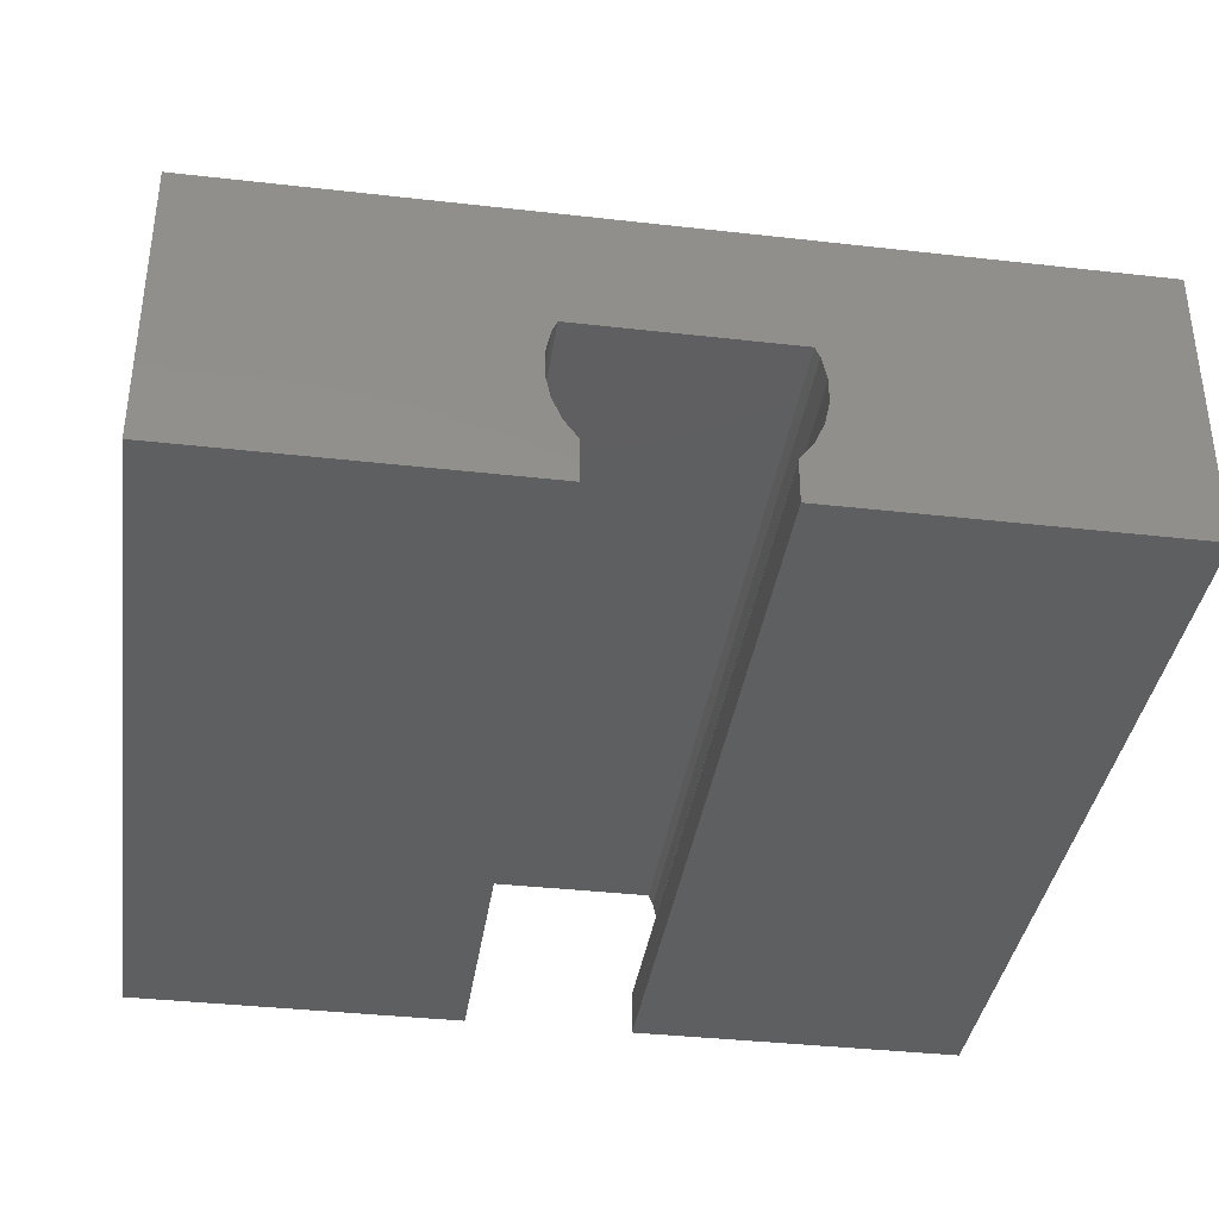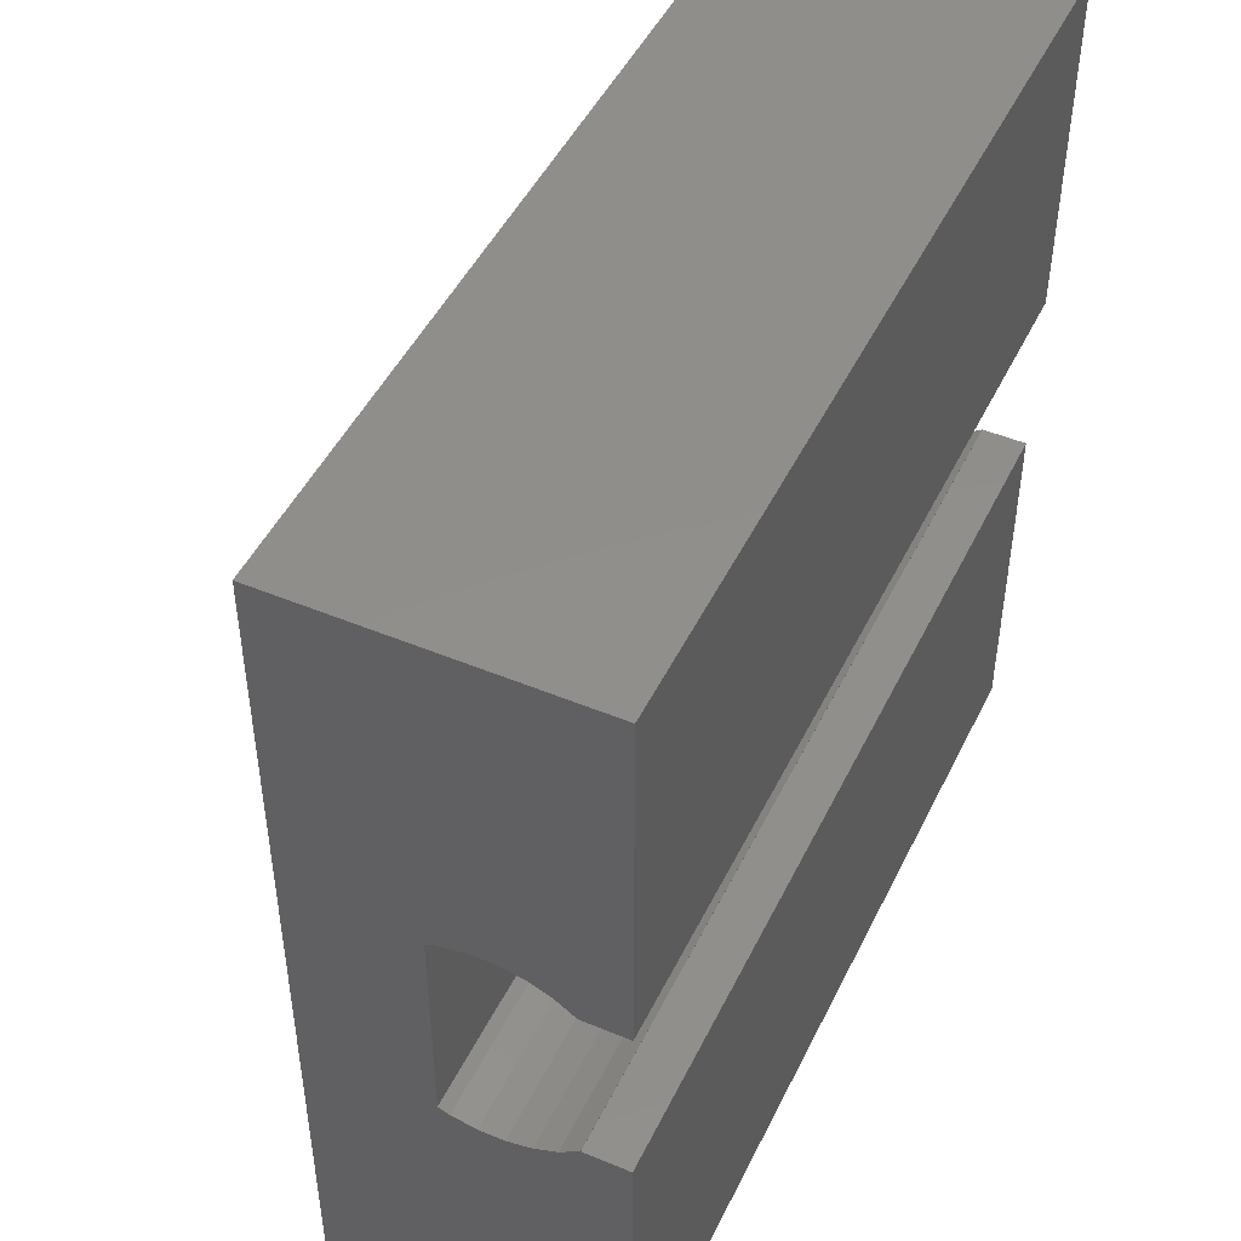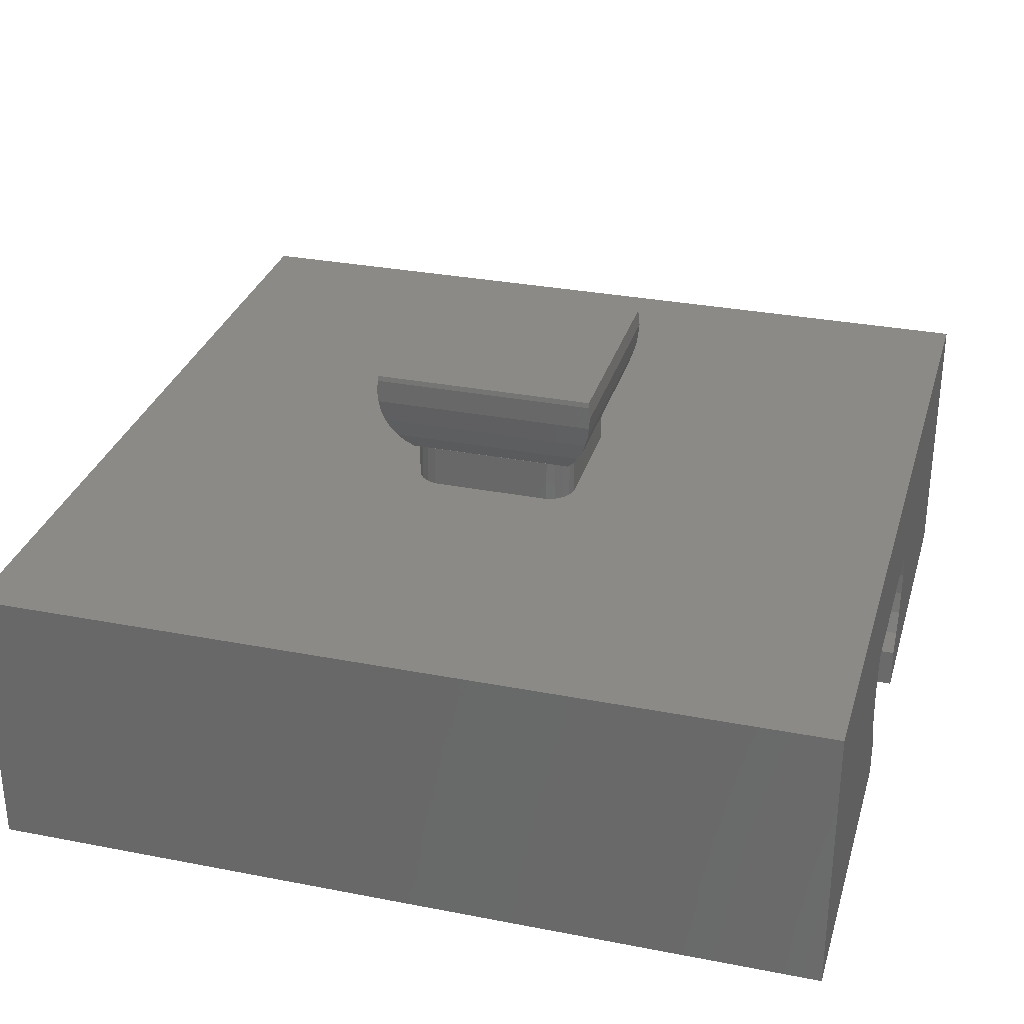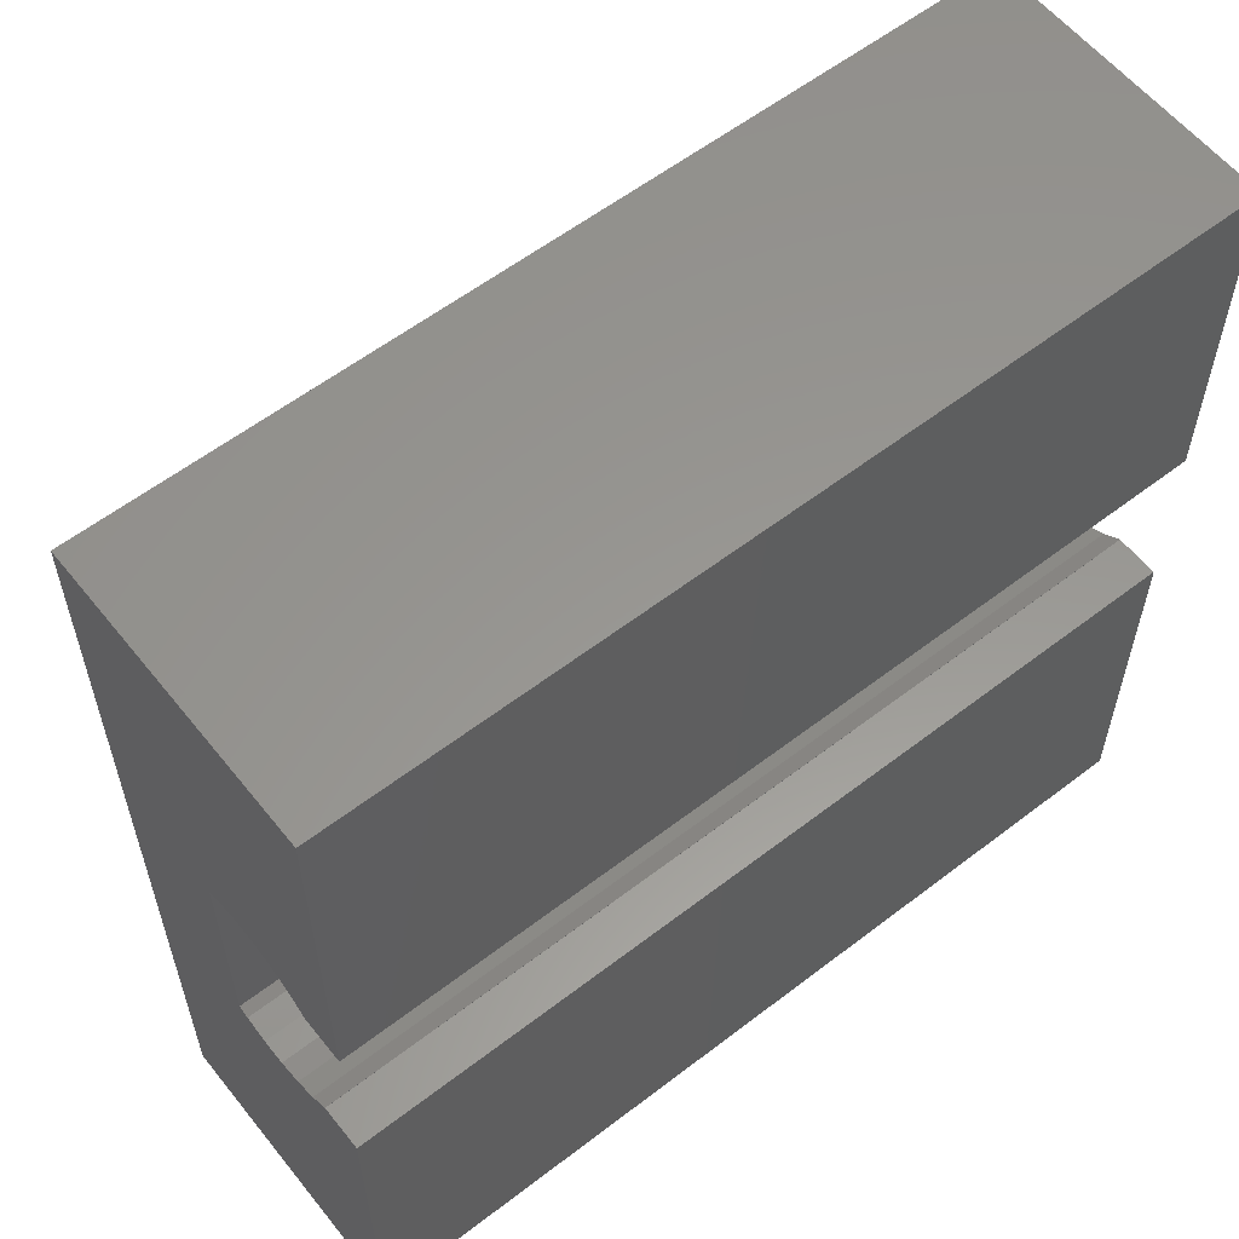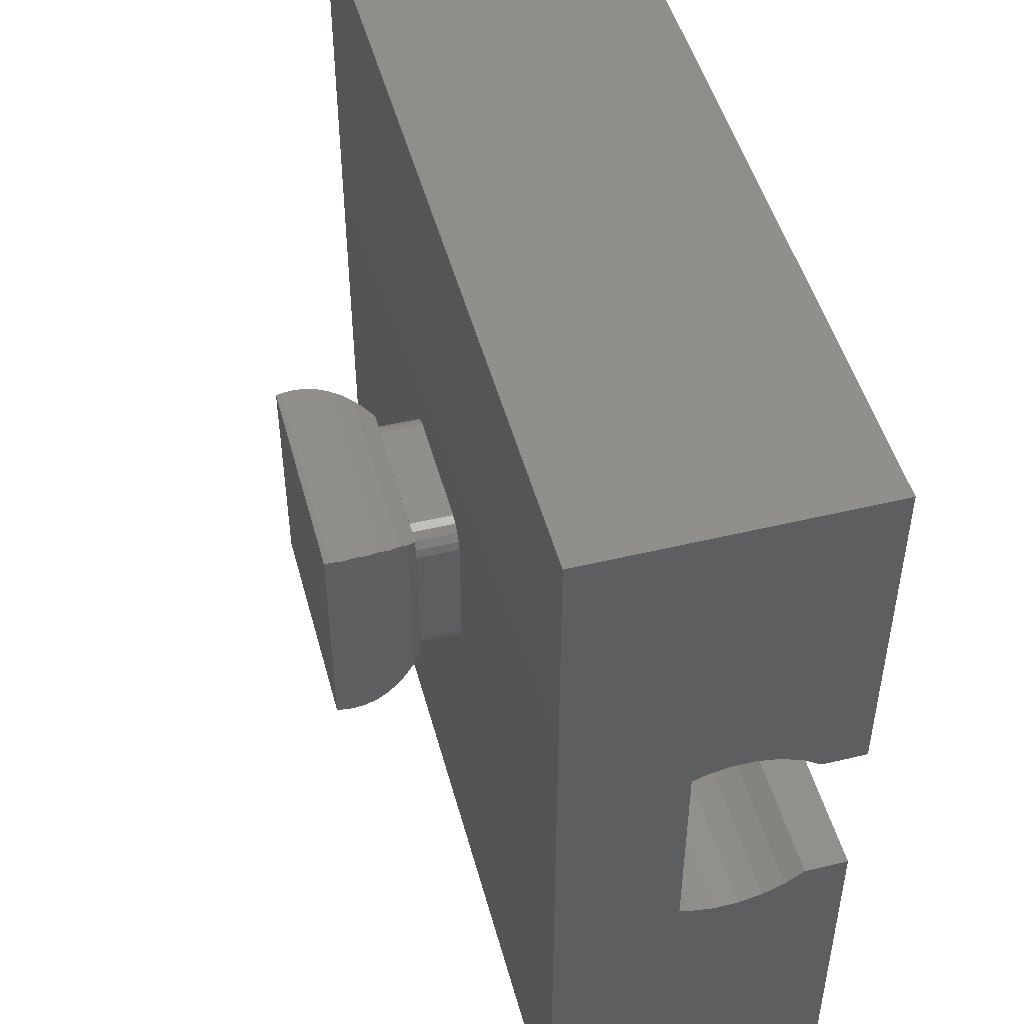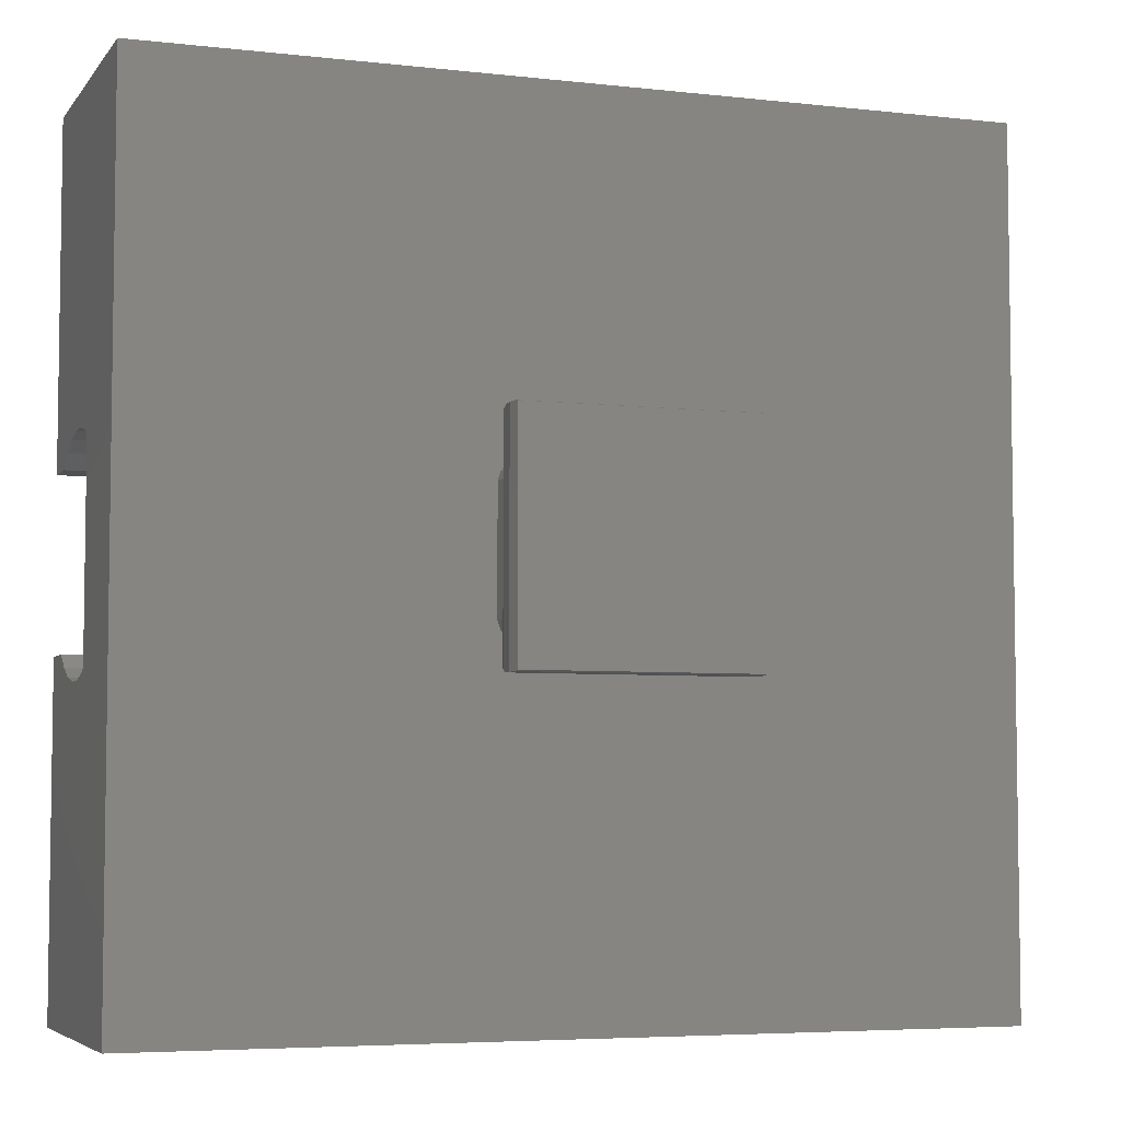
<metadata>
{"format":"stl","ext":"stl","renderer":"f3d","projection":"perspective","resolution":1024,"background":"white","views":[{"elev":-37.3,"azim":81.7,"up":"+Z"},{"elev":47.6,"azim":115.1,"up":"+Y"},{"elev":30.7,"azim":-164.4,"up":"+Z"},{"elev":58.6,"azim":141.6,"up":"+Y"},{"elev":48.8,"azim":75.0,"up":"+Y"},{"elev":-5.3,"azim":-19.6,"up":"+Y"}]}
</metadata>
<code>
# stl→obj: 132 verts, 260 faces
v 7.5 1.732 1.075
v 7.5 1.496 0.75
v 7.5 1.5 0.75
v 7.5 7.5 5
v 7.5 1.989 2.284
v 7.5 7.5 0
v 7.5 1.902 2.693
v 7.5 1.821 2.875
v 7.5 -1.821 2.875
v 7.5 -7.5 0
v 7.5 -1.989 2.284
v 7.5 -7.5 5
v 7.5 -1.902 2.693
v 7.5 1.989 1.866
v 7.5 1.902 1.457
v 7.5 1.5 0
v 7.5 -1.732 1.075
v 7.5 -1.5 0.75
v 7.5 -1.496 0.75
v 7.5 -1.5 0
v 7.5 -1.902 1.457
v 7.5 -1.989 1.866
v 1.5 1.079 5
v 1.451 1.23 5
v 1.358 1.358 5
v 1.23 1.451 5
v 1.079 1.5 5
v -1.079 1.5 5
v -7.5 7.5 5
v -1.5 1.079 5
v -1.5 -1.079 5
v -1.451 1.23 5
v -1.358 1.358 5
v -1.23 1.451 5
v 1.5 -1.079 5
v 1.451 -1.23 5
v 1.358 -1.358 5
v 1.23 -1.451 5
v 1.079 -1.5 5
v -1.079 -1.5 5
v -7.5 -7.5 5
v -1.23 -1.451 5
v -1.358 -1.358 5
v -1.451 -1.23 5
v -7.5 1.5 0
v -7.5 7.5 0
v -7.5 -7.5 0
v -7.5 -1.5 0
v -7.5 -1.732 1.075
v -7.5 -1.5 0.75
v -7.5 -1.989 1.866
v -7.5 -1.989 2.284
v -7.5 -1.902 1.457
v -7.5 -1.496 0.75
v -7.5 1.989 2.284
v -7.5 1.989 1.866
v -7.5 1.902 1.457
v -7.5 1.732 1.075
v -7.5 1.5 0.75
v -7.5 1.496 0.75
v -7.5 1.902 2.693
v -7.5 1.821 2.875
v -7.5 -1.821 2.875
v -7.5 -1.902 2.693
v 1.451 1.23 5.75
v 1.358 1.358 5.75
v 1.483 1.13 5.75
v 1.5 1.079 5.75
v 1.23 1.451 5.75
v 1.092 1.496 5.75
v 1.079 1.5 5.75
v 1.5 -1.079 5.75
v -1.079 1.5 5.75
v -1.358 1.358 5.75
v -1.23 1.451 5.75
v -1.5 1.079 5.75
v -1.5 -1.079 5.75
v -1.451 1.23 5.75
v -1.483 1.13 5.75
v -1.092 1.496 5.75
v -1.092 -1.496 5.75
v -1.23 -1.451 5.75
v -1.079 -1.5 5.75
v -1.483 -1.13 5.75
v -1.451 -1.23 5.75
v -1.358 -1.358 5.75
v 1.079 -1.5 5.75
v 1.092 -1.496 5.75
v 1.23 -1.451 5.75
v 1.483 -1.13 5.75
v 1.451 -1.23 5.75
v 1.358 -1.358 5.75
v -1.618 1.604 5.899
v -1.483 1.496 5.75
v -1.618 -1.604 5.899
v -1.483 -1.496 5.75
v -1.891 1.902 6.457
v -1.827 1.815 6.262
v -1.956 1.945 6.659
v -1.827 -1.815 6.262
v -1.891 -1.902 6.457
v -1.956 -1.945 6.659
v -1.968 1.97 7.375
v -1.978 1.989 7.284
v -2 1.989 7.075
v -1.968 -1.97 7.375
v -2 -1.989 7.075
v -1.978 -1.989 7.284
v -1.978 1.989 6.866
v -1.978 -1.989 6.866
v -1.719 1.732 6.075
v -1.719 -1.732 6.075
v 2 1.989 7.075
v 1.978 1.989 7.284
v 1.968 1.97 7.375
v 1.978 -1.989 7.284
v 2 -1.989 7.075
v 1.968 -1.97 7.375
v 1.978 1.989 6.866
v 1.956 1.945 6.659
v 1.956 -1.945 6.659
v 1.978 -1.989 6.866
v 1.719 1.732 6.075
v 1.827 1.815 6.262
v 1.618 1.604 5.899
v 1.618 -1.604 5.899
v 1.827 -1.815 6.262
v 1.719 -1.732 6.075
v 1.483 1.496 5.75
v 1.483 -1.496 5.75
v 1.891 1.902 6.457
v 1.891 -1.902 6.457
f 1 2 3
f 4 5 6
f 4 7 5
f 4 8 7
f 4 9 8
f 10 11 12
f 13 12 11
f 9 12 13
f 12 9 4
f 14 6 5
f 15 6 14
f 1 6 15
f 16 1 3
f 1 16 6
f 17 18 19
f 17 20 18
f 10 17 21
f 11 10 22
f 22 10 21
f 17 10 20
f 4 23 12
f 4 24 23
f 4 25 24
f 4 26 25
f 4 27 26
f 4 28 27
f 29 28 4
f 30 29 31
f 32 29 30
f 33 29 32
f 34 29 33
f 28 29 34
f 35 12 23
f 36 12 35
f 37 12 36
f 38 12 37
f 39 12 38
f 40 12 39
f 41 40 42
f 41 31 29
f 40 41 12
f 43 41 42
f 44 41 43
f 31 41 44
f 45 6 16
f 6 45 46
f 47 20 10
f 20 47 48
f 48 49 50
f 47 49 48
f 51 47 52
f 53 47 51
f 49 47 53
f 54 50 49
f 55 46 56
f 46 57 56
f 46 58 57
f 45 58 46
f 59 58 45
f 58 59 60
f 46 55 29
f 61 29 55
f 62 29 61
f 63 29 62
f 41 52 47
f 52 41 64
f 63 41 29
f 64 41 63
f 6 29 4
f 29 6 46
f 47 12 41
f 12 47 10
f 65 25 66
f 25 65 24
f 65 67 24
f 68 23 67
f 67 23 24
f 25 69 66
f 69 25 26
f 69 26 70
f 70 26 27
f 71 70 27
f 72 23 68
f 23 72 35
f 27 73 71
f 73 27 28
f 34 74 75
f 74 34 33
f 31 76 30
f 76 31 77
f 78 32 79
f 79 32 30
f 76 79 30
f 32 74 33
f 74 32 78
f 73 28 80
f 80 28 34
f 75 80 34
f 81 82 42
f 40 81 42
f 40 83 81
f 84 77 31
f 44 84 31
f 44 85 84
f 43 85 44
f 85 43 86
f 40 87 83
f 87 40 39
f 43 82 86
f 82 43 42
f 88 87 39
f 38 88 39
f 38 89 88
f 35 72 90
f 90 91 36
f 35 90 36
f 38 92 89
f 92 38 37
f 92 36 91
f 36 92 37
f 73 70 71
f 70 73 80
f 76 84 79
f 84 76 77
f 88 83 87
f 83 88 81
f 67 72 68
f 72 67 90
f 79 93 94
f 84 93 79
f 95 84 96
f 84 95 93
f 97 98 99
f 100 101 102
f 100 99 98
f 99 100 102
f 103 104 105
f 105 106 103
f 106 105 107
f 108 106 107
f 109 99 105
f 102 110 107
f 102 105 99
f 105 102 107
f 111 93 98
f 95 112 100
f 95 98 93
f 98 95 100
f 113 114 115
f 116 117 118
f 118 113 115
f 113 118 117
f 119 113 120
f 113 121 120
f 121 113 117
f 117 122 121
f 123 124 125
f 124 126 125
f 126 124 127
f 127 128 126
f 125 67 129
f 125 90 67
f 126 90 125
f 90 126 130
f 131 120 124
f 120 127 124
f 127 120 121
f 121 132 127
f 131 124 123
f 123 97 131
f 97 123 111
f 111 98 97
f 123 125 70
f 70 111 123
f 111 70 80
f 125 129 70
f 80 93 111
f 80 94 93
f 102 101 110
f 101 122 110
f 122 101 132
f 121 122 132
f 114 103 115
f 103 114 104
f 119 120 131
f 131 109 119
f 109 131 97
f 97 99 109
f 100 112 101
f 112 132 101
f 132 112 128
f 127 132 128
f 108 118 106
f 118 108 116
f 110 108 107
f 108 110 116
f 122 116 110
f 116 122 117
f 95 81 112
f 81 128 112
f 128 81 88
f 96 81 95
f 126 128 88
f 130 126 88
f 119 114 113
f 114 119 104
f 109 104 119
f 104 109 105
f 103 118 115
f 118 103 106
f 75 94 80
f 74 94 75
f 78 94 74
f 94 78 79
f 65 129 67
f 66 129 65
f 69 129 66
f 129 69 70
f 96 82 81
f 96 86 82
f 96 85 86
f 85 96 84
f 130 91 90
f 130 92 91
f 130 89 92
f 89 130 88
f 45 3 59
f 3 45 16
f 20 50 18
f 50 20 48
f 60 3 2
f 3 60 59
f 50 19 18
f 19 50 54
f 13 63 9
f 63 13 64
f 58 15 57
f 15 58 1
f 60 1 58
f 1 60 2
f 21 51 22
f 51 21 53
f 55 7 61
f 7 55 5
f 57 14 56
f 14 57 15
f 61 8 62
f 8 61 7
f 17 53 21
f 53 17 49
f 11 64 13
f 64 11 52
f 22 52 11
f 52 22 51
f 19 49 17
f 49 19 54
f 56 5 55
f 5 56 14
f 63 8 9
f 8 63 62

</code>
